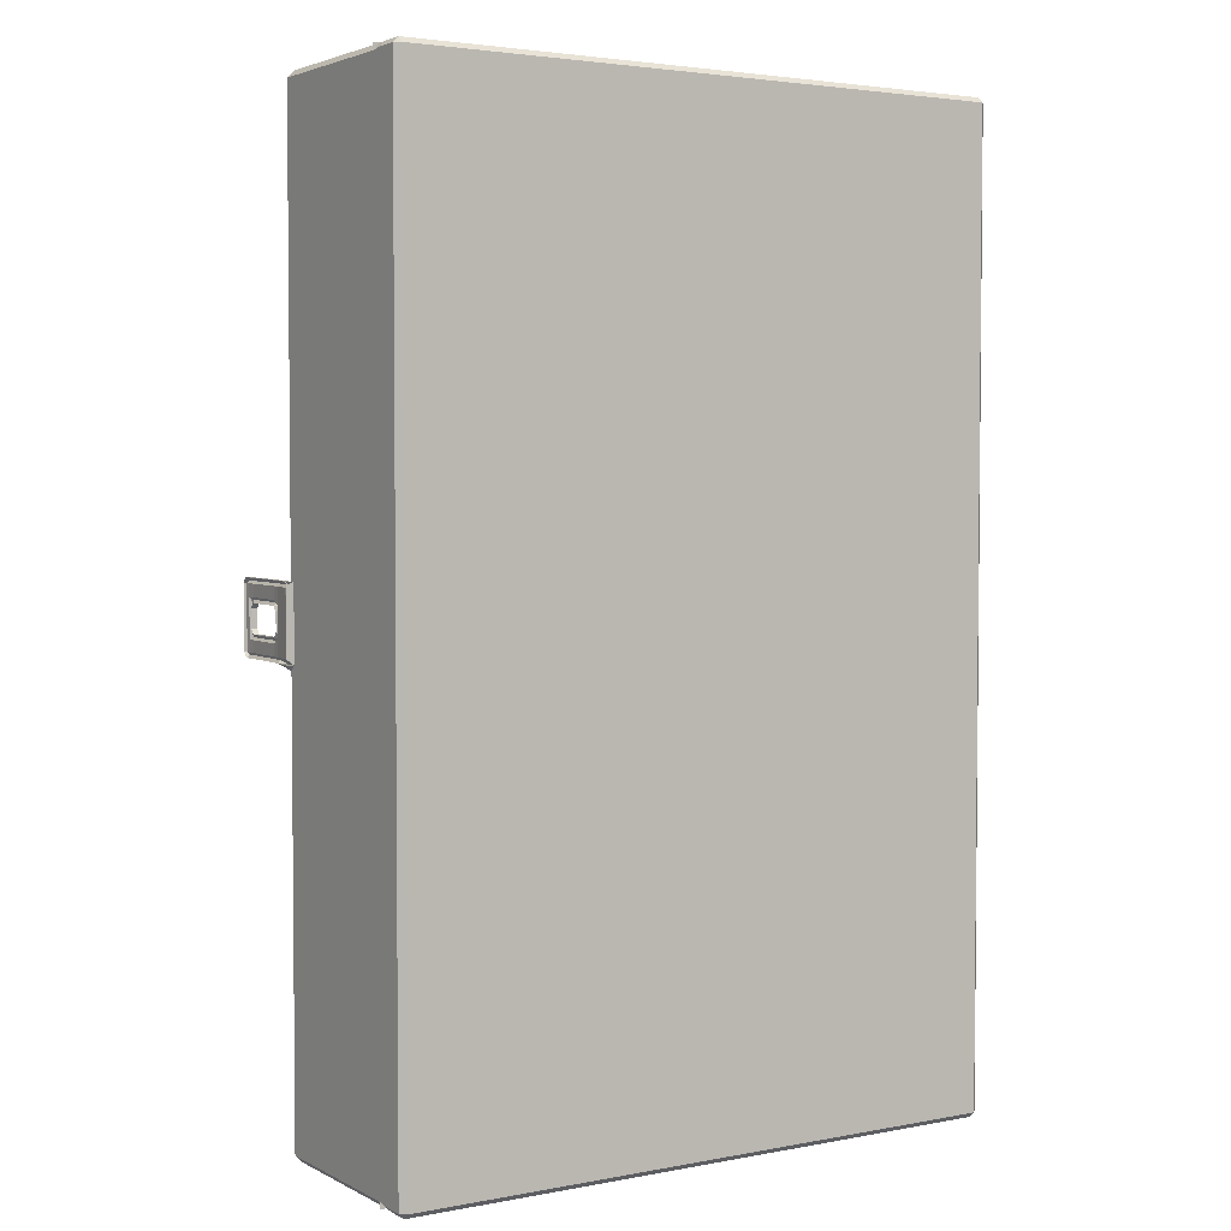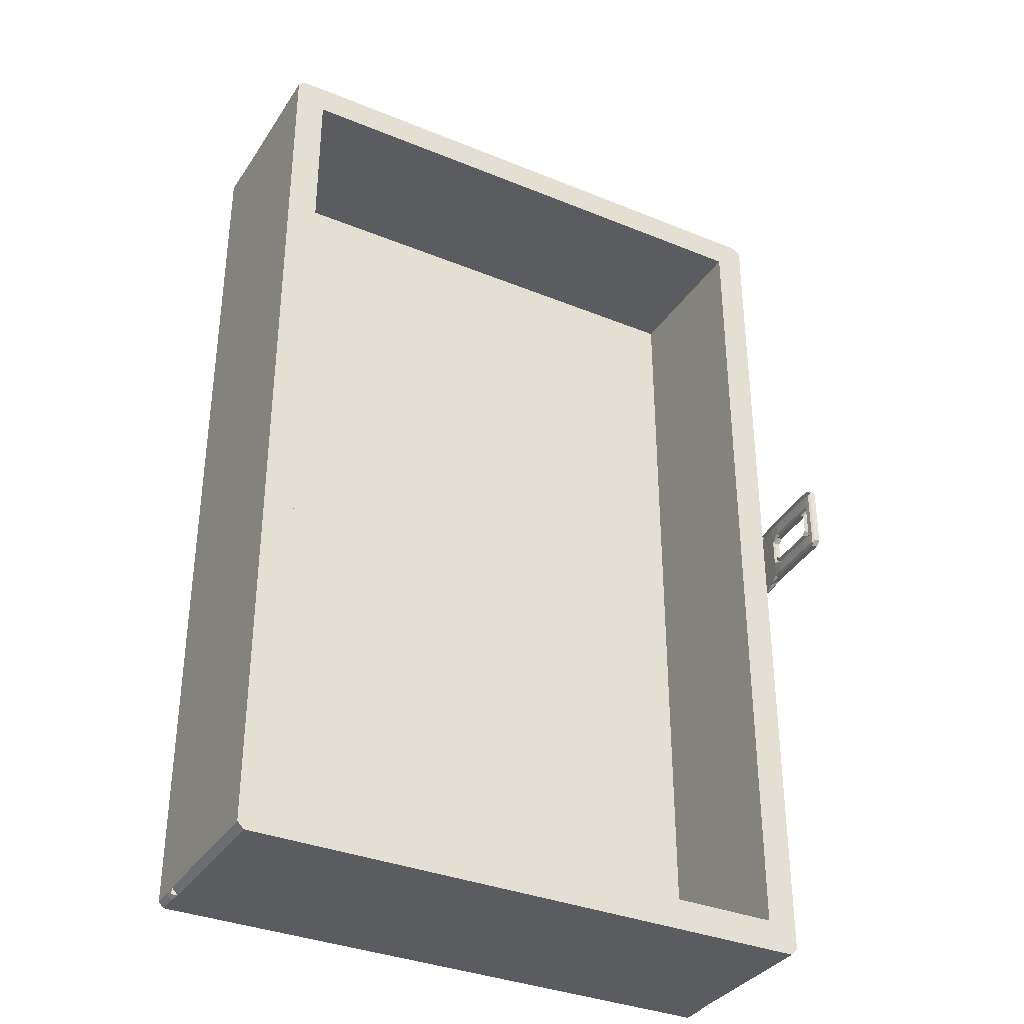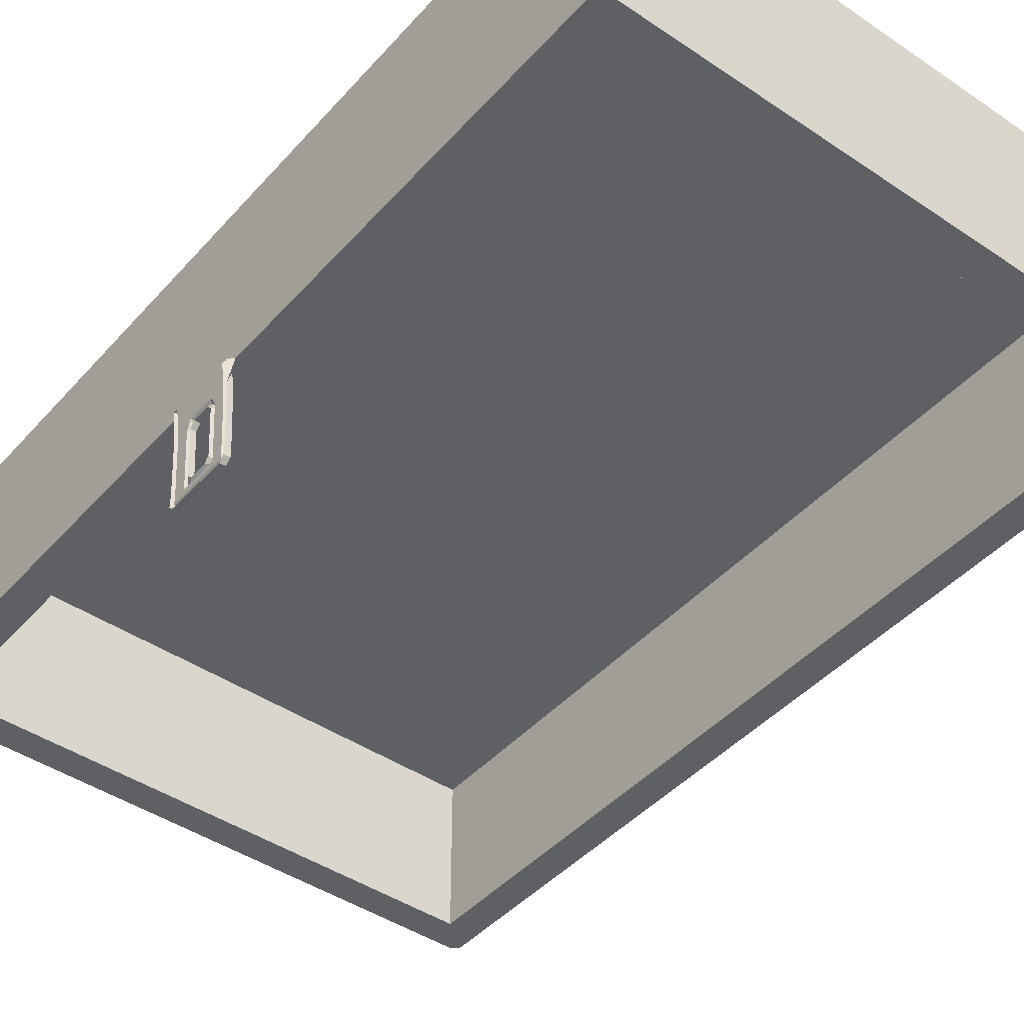
<metadata>
{"format":"obj","ext":"obj","renderer":"f3d","projection":"perspective","resolution":1024,"background":"white","views":[{"elev":3.3,"azim":147.6,"up":"+Z"},{"elev":-34.7,"azim":-28.7,"up":"+Z"},{"elev":-43.9,"azim":141.6,"up":"+Y"}]}
</metadata>
<code>
o Куб.001
v -1.8 1.644 -2.8
v -1.8 1.644 2.8
v 1.648 1.644 -2.8
v 1.648 1.644 2.8
v -1.8 0.6193 -2.8
v -1.8 0.6193 2.8
v 1.648 0.6193 -2.8
v 1.648 0.6193 2.8
v 1.848 1.644 0.2199
v 1.848 1.644 -0.241
v 1.848 0.6575 0.2297
v 1.848 0.6193 0.1973
v 1.88 0.6193 0.2301
v 1.848 0.6521 0.2298
v 1.848 0.6193 0.2629
v 1.881 0.6193 -0.2288
v 1.848 0.6193 -0.2615
v 1.839 -0.03594 0.1989
v 1.839 -0.003044 0.2317
v 1.806 -0.000265 0.1973
v 1.839 -0.03594 -0.1943
v 1.806 -0.000265 -0.196
v 1.839 -0.003044 -0.2271
v 1.801 -0.03255 0.197
v 1.834 -0.002699 0.1985
v 1.801 0.000309 0.2296
v 1.834 -0.002699 -0.1948
v 1.801 -0.03255 -0.1962
v 1.801 0.000309 -0.2292
v 1.847 0.6193 0.2301
v 1.88 0.6193 0.1973
v 1.848 0.6193 -0.2288
v 1.88 0.6193 -0.196
v 1.881 0.6221 -0.2288
v 1.848 0.6549 -0.2292
v 1.88 0.6246 0.1973
v 1.847 0.6575 0.2297
v 1.88 0.6223 -0.196
v 1.848 0.6221 -0.2288
v 1.848 0.6549 -0.2292
v 1.806 0.0348 0.1973
v 1.839 0.03311 0.231
v 1.84 0.09865 0.231
v 1.807 0.1003 0.1973
v 1.829 0.4753 0.1973
v 1.824 0.4101 0.1973
v 1.856 0.4094 0.2305
v 1.862 0.4748 0.2305
v 1.829 0.4753 -0.196
v 1.862 0.4748 -0.2284
v 1.856 0.4094 -0.2284
v 1.824 0.4101 -0.196
v 1.806 0.0348 -0.196
v 1.807 0.1003 -0.196
v 1.84 0.09865 -0.2279
v 1.839 0.03311 -0.2278
v 1.861 0.4746 0.1976
v 1.828 0.4755 0.23
v 1.821 0.4101 0.2301
v 1.854 0.4095 0.1977
v 1.834 0.03334 0.1983
v 1.837 0.09882 0.1981
v 1.804 0.1005 0.23
v 1.802 0.03497 0.2302
v 1.834 0.03334 -0.195
v 1.802 0.03497 -0.2287
v 1.804 0.1005 -0.2289
v 1.837 0.09882 -0.1952
v 1.861 0.4746 -0.1957
v 1.854 0.4095 -0.1956
v 1.821 0.4101 -0.2287
v 1.828 0.4755 -0.2288
v 1.806 -0.000265 0.1199
v 1.806 -0.000265 0.05436
v 1.839 -0.03594 0.08873
v 1.806 -0.000265 -0.1229
v 1.839 -0.03594 -0.08857
v 1.806 -0.000265 -0.05741
v 1.801 -0.03255 0.08686
v 1.834 -0.002699 0.05553
v 1.834 -0.002699 0.1211
v 1.834 -0.002699 -0.1218
v 1.834 -0.002699 -0.05624
v 1.801 -0.03255 -0.09044
v 1.834 0.03334 -0.122
v 1.837 0.09882 -0.1222
v 1.804 0.1005 -0.09031
v 1.802 0.06775 -0.0575
v 1.834 0.03334 -0.05643
v 1.834 0.03334 0.1209
v 1.834 0.03334 0.05534
v 1.802 0.06775 0.05425
v 1.804 0.1005 0.08699
v 1.837 0.09882 0.1207
v 1.854 0.4095 -0.1225
v 1.861 0.4746 -0.08981
v 1.823 0.4429 -0.05743
v 1.821 0.4101 -0.09016
v 1.854 0.4095 0.1203
v 1.821 0.4101 0.08714
v 1.823 0.4429 0.05433
v 1.861 0.4746 0.08748
v 1.824 0.4101 -0.1229
v 1.856 0.4094 -0.08979
v 1.858 0.4421 -0.05702
v 1.829 0.4753 -0.09018
v 1.824 0.4101 0.1199
v 1.829 0.4753 0.08712
v 1.858 0.4421 0.05474
v 1.856 0.4094 0.08751
v 1.806 0.0348 -0.1229
v 1.806 0.0348 -0.05741
v 1.838 0.06592 -0.05649
v 1.84 0.09865 -0.08927
v 1.807 0.1003 -0.1229
v 1.806 0.0348 0.1199
v 1.807 0.1003 0.1199
v 1.84 0.09865 0.08803
v 1.838 0.06592 0.05525
v 1.806 0.0348 0.05436
v -1.836 1.644 3
v -2 1.644 2.836
v -2 1.644 3
v -1.897 1.644 3
v -1.957 1.644 3
v -2 1.644 2.957
v -2 1.644 2.897
v -1.836 1.731 3
v -1.836 1.894 2.836
v -2 1.731 2.836
v -1.836 1.796 3
v -1.836 1.862 3
v -1.902 1.731 3
v -1.902 1.796 3
v -1.902 1.862 3
v -1.967 1.731 3
v -1.967 1.796 3
v -1.967 1.862 3
v -1.902 1.894 2.836
v -1.967 1.894 2.836
v -1.836 1.894 2.902
v -1.902 1.894 2.902
v -1.967 1.894 2.902
v -1.836 1.894 2.967
v -1.902 1.894 2.967
v -1.967 1.894 2.967
v -2 1.731 2.902
v -2 1.731 2.967
v -2 1.796 2.836
v -2 1.796 2.902
v -2 1.796 2.967
v -2 1.862 2.836
v -2 1.862 2.902
v -2 1.862 2.967
v -2 1.644 -2.836
v -1.836 1.644 -3
v -2 1.644 -3
v -2 1.644 -2.897
v -2 1.644 -2.957
v -1.957 1.644 -3
v -1.897 1.644 -3
v -1.836 1.894 -2.836
v -1.836 1.731 -3
v -2 1.731 -2.836
v -1.836 1.894 -2.902
v -1.836 1.894 -2.967
v -1.902 1.894 -2.836
v -1.902 1.894 -2.902
v -1.902 1.894 -2.967
v -1.967 1.894 -2.836
v -1.967 1.894 -2.902
v -1.967 1.894 -2.967
v -1.902 1.731 -3
v -1.967 1.731 -3
v -1.836 1.796 -3
v -1.902 1.796 -3
v -1.967 1.796 -3
v -1.836 1.862 -3
v -1.902 1.862 -3
v -1.967 1.862 -3
v -2 1.796 -2.836
v -2 1.862 -2.836
v -2 1.731 -2.902
v -2 1.796 -2.902
v -2 1.862 -2.902
v -2 1.731 -2.967
v -2 1.796 -2.967
v -2 1.862 -2.967
v 1.848 1.644 2.836
v 1.684 1.644 3
v 1.848 1.644 3
v 1.848 1.644 2.897
v 1.848 1.644 2.957
v 1.805 1.644 3
v 1.745 1.644 3
v 1.684 1.894 2.836
v 1.684 1.731 3
v 1.848 1.731 2.836
v 1.684 1.894 2.902
v 1.684 1.894 2.967
v 1.75 1.894 2.836
v 1.75 1.894 2.902
v 1.75 1.894 2.967
v 1.815 1.894 2.836
v 1.815 1.894 2.902
v 1.815 1.894 2.967
v 1.75 1.731 3
v 1.815 1.731 3
v 1.684 1.796 3
v 1.75 1.796 3
v 1.815 1.796 3
v 1.684 1.862 3
v 1.75 1.862 3
v 1.815 1.862 3
v 1.848 1.796 2.836
v 1.848 1.862 2.836
v 1.848 1.731 2.902
v 1.848 1.796 2.902
v 1.848 1.862 2.902
v 1.848 1.731 2.967
v 1.848 1.796 2.967
v 1.848 1.862 2.967
v 1.684 1.644 -3
v 1.848 1.644 -2.836
v 1.848 1.644 -3
v 1.745 1.644 -3
v 1.805 1.644 -3
v 1.848 1.644 -2.957
v 1.848 1.644 -2.897
v 1.684 1.894 -2.836
v 1.848 1.731 -2.836
v 1.684 1.731 -3
v 1.75 1.894 -2.836
v 1.815 1.894 -2.836
v 1.684 1.894 -2.902
v 1.75 1.894 -2.902
v 1.815 1.894 -2.902
v 1.684 1.894 -2.967
v 1.75 1.894 -2.967
v 1.815 1.894 -2.967
v 1.848 1.731 -2.902
v 1.848 1.731 -2.967
v 1.848 1.796 -2.836
v 1.848 1.796 -2.902
v 1.848 1.796 -2.967
v 1.848 1.862 -2.836
v 1.848 1.862 -2.902
v 1.848 1.862 -2.967
v 1.684 1.796 -3
v 1.684 1.862 -3
v 1.75 1.731 -3
v 1.75 1.796 -3
v 1.75 1.862 -3
v 1.815 1.731 -3
v 1.815 1.796 -3
v 1.815 1.862 -3
v -1.836 1.644 -3
v -2 1.644 -2.836
v -2 1.644 -3
v -1.897 1.644 -3
v -1.957 1.644 -3
v -2 1.644 -2.957
v -2 1.644 -2.897
v -2 1.644 2.836
v -1.836 1.644 3
v -2 1.644 3
v -2 1.644 2.897
v -2 1.644 2.957
v -1.957 1.644 3
v -1.897 1.644 3
v 1.848 1.644 -2.836
v 1.684 1.644 -3
v 1.848 1.644 -3
v 1.848 1.644 -2.897
v 1.848 1.644 -2.957
v 1.805 1.644 -3
v 1.745 1.644 -3
v 1.684 1.644 3
v 1.848 1.644 2.836
v 1.848 1.644 3
v 1.745 1.644 3
v 1.805 1.644 3
v 1.848 1.644 2.957
v 1.848 1.644 2.897
v -2 0.6193 -2.836
v -1.836 0.6193 -3
v -1.884 0.6193 -2.884
v -2 0.6193 -2.897
v -2 0.6193 -2.957
v -1.957 0.6193 -3
v -1.897 0.6193 -3
v -1.836 0.6193 3
v -2 0.6193 2.836
v -1.884 0.6193 2.884
v -1.897 0.6193 3
v -1.957 0.6193 3
v -2 0.6193 2.957
v -2 0.6193 2.897
v 1.684 0.6193 -3
v 1.848 0.6193 -2.836
v 1.732 0.6193 -2.884
v 1.745 0.6193 -3
v 1.805 0.6193 -3
v 1.848 0.6193 -2.957
v 1.848 0.6193 -2.897
v 1.848 0.6193 2.836
v 1.684 0.6193 3
v 1.732 0.6193 2.884
v 1.848 0.6193 2.897
v 1.848 0.6193 2.957
v 1.805 0.6193 3
v 1.745 0.6193 3
f 197 121 190
f 156 223 272
f 224 189 9
f 190 121 265
f 272 286 257
f 163 223 156
f 3 2 1
f 162 196 230
f 231 189 224
f 130 155 122
f 265 307 278
f 4 6 2
f 17 106 12
f 2 5 1
f 8 292 6
f 6 285 5
f 5 299 7
f 7 12 8
f 1 7 3
f 10 17 271
f 258 293 264
f 3 8 4
f 32 50 16
f 34 32 16
f 56 29 23
f 81 61 25
f 9 35 10
f 11 40 35
f 96 33 102
f 107 44 46
f 48 30 13
f 279 15 9
f 21 84 77
f 14 30 37
f 116 20 41
f 52 115 103
f 26 42 19
f 94 60 62
f 36 33 38
f 77 79 75
f 13 32 30
f 71 55 51
f 43 59 47
f 68 95 86
f 27 85 82
f 114 98 104
f 53 76 111
f 120 78 74
f 75 24 18
f 83 91 80
f 100 118 110
f 101 105 97
f 92 113 119
f 12 14 15
f 18 19 20
f 21 22 23
f 24 25 26
f 27 28 29
f 38 39 40
f 41 43 44
f 45 47 48
f 49 51 52
f 53 55 56
f 58 60 57
f 62 64 61
f 66 68 65
f 70 72 69
f 73 74 75
f 76 77 78
f 79 80 81
f 82 83 84
f 87 88 85
f 92 93 90
f 96 98 95
f 100 102 99
f 104 106 103
f 108 110 107
f 113 114 111
f 118 119 116
f 34 17 35
f 76 21 77
f 48 12 45
f 56 22 53
f 28 82 84
f 19 24 26
f 23 28 21
f 26 61 64
f 32 69 72
f 38 37 36
f 35 39 34
f 38 32 39
f 30 36 37
f 42 20 19
f 43 46 44
f 50 17 16
f 55 52 51
f 30 57 31
f 59 62 60
f 29 65 27
f 71 68 67
f 43 64 63
f 58 47 59
f 51 72 71
f 66 55 67
f 62 90 94
f 57 99 102
f 107 45 108
f 41 117 116
f 73 18 20
f 74 77 75
f 24 81 25
f 79 83 80
f 86 65 68
f 92 89 88
f 69 95 70
f 96 101 97
f 103 49 52
f 105 108 106
f 111 54 53
f 120 113 112
f 118 107 110
f 103 114 104
f 100 94 93
f 86 98 87
f 80 90 81
f 82 89 83
f 120 73 116
f 76 112 111
f 114 88 87
f 119 93 92
f 101 110 109
f 97 104 98
f 121 124 123
f 124 125 123
f 125 126 123
f 126 127 123
f 127 122 123
f 131 133 128
f 132 134 131
f 144 135 132
f 134 136 133
f 135 137 134
f 145 138 135
f 139 141 129
f 140 142 139
f 152 143 140
f 142 144 141
f 143 145 142
f 153 146 143
f 147 149 130
f 148 150 147
f 136 151 148
f 150 152 149
f 151 153 150
f 137 154 151
f 138 146 154
f 155 158 157
f 158 159 157
f 159 160 157
f 160 161 157
f 161 156 157
f 165 167 162
f 166 168 165
f 178 169 166
f 168 170 167
f 169 171 168
f 179 172 169
f 173 175 163
f 174 176 173
f 186 177 174
f 176 178 175
f 177 179 176
f 187 180 177
f 181 183 164
f 182 184 181
f 170 185 182
f 184 186 183
f 185 187 184
f 171 188 185
f 172 180 188
f 189 192 191
f 192 193 191
f 193 194 191
f 194 195 191
f 195 190 191
f 199 201 196
f 200 202 199
f 212 203 200
f 202 204 201
f 203 205 202
f 213 206 203
f 207 209 197
f 208 210 207
f 220 211 208
f 210 212 209
f 211 213 210
f 221 214 211
f 215 217 198
f 216 218 215
f 204 219 216
f 218 220 217
f 219 221 218
f 205 222 219
f 206 214 222
f 223 226 225
f 226 227 225
f 227 228 225
f 228 229 225
f 229 224 225
f 233 235 230
f 234 236 233
f 246 237 234
f 236 238 235
f 237 239 236
f 247 240 237
f 241 243 231
f 242 244 241
f 254 245 242
f 244 246 243
f 245 247 244
f 255 248 245
f 249 251 232
f 250 252 249
f 238 253 250
f 252 254 251
f 253 255 252
f 239 256 253
f 240 248 256
f 257 260 259
f 260 261 259
f 261 262 259
f 262 263 259
f 263 258 259
f 264 267 266
f 267 268 266
f 268 269 266
f 269 270 266
f 270 265 266
f 271 274 273
f 274 275 273
f 275 276 273
f 276 277 273
f 277 272 273
f 278 281 280
f 281 282 280
f 282 283 280
f 283 284 280
f 284 279 280
f 285 288 287
f 288 289 287
f 289 290 287
f 290 291 287
f 291 286 287
f 292 295 294
f 295 296 294
f 296 297 294
f 297 298 294
f 298 293 294
f 299 302 301
f 302 303 301
f 303 304 301
f 304 305 301
f 305 300 301
f 306 309 308
f 309 310 308
f 310 311 308
f 311 312 308
f 312 307 308
f 128 124 121
f 133 125 124
f 136 126 125
f 126 147 127
f 127 130 122
f 162 139 129
f 167 140 139
f 170 152 140
f 182 149 152
f 181 130 149
f 163 161 173
f 173 160 174
f 160 186 174
f 159 183 186
f 158 164 183
f 230 165 162
f 235 166 165
f 238 178 166
f 250 175 178
f 249 163 175
f 231 229 241
f 241 228 242
f 228 254 242
f 227 251 254
f 226 232 251
f 196 233 230
f 201 234 233
f 204 246 234
f 216 243 246
f 215 231 243
f 197 195 207
f 207 194 208
f 194 220 208
f 193 217 220
f 192 198 217
f 129 199 196
f 141 200 199
f 144 212 200
f 132 209 212
f 131 197 209
f 272 302 299
f 277 303 302
f 276 304 303
f 275 305 304
f 274 300 305
f 307 281 278
f 312 282 281
f 311 283 282
f 310 284 283
f 309 279 284
f 286 260 257
f 291 261 260
f 290 262 261
f 289 263 262
f 288 258 263
f 265 295 292
f 270 296 295
f 269 297 296
f 268 298 297
f 267 293 298
f 122 155 258
f 197 128 121
f 259 157 156
f 257 259 156
f 225 273 272
f 272 257 156
f 223 225 272
f 273 225 224
f 189 191 280
f 271 273 224
f 189 280 279
f 10 271 224
f 189 279 9
f 9 10 224
f 280 191 190
f 121 123 266
f 278 280 190
f 121 266 265
f 265 278 190
f 272 299 286
f 163 232 223
f 3 4 2
f 162 129 196
f 231 198 189
f 130 164 155
f 265 292 307
f 4 8 6
f 45 12 108
f 17 49 106
f 108 12 106
f 2 6 5
f 294 6 292
f 8 308 307
f 307 292 8
f 287 5 285
f 6 294 293
f 293 285 6
f 301 7 299
f 5 287 286
f 286 299 5
f 308 8 306
f 7 301 300
f 300 17 7
f 15 306 8
f 7 17 12
f 12 15 8
f 1 5 7
f 300 271 17
f 10 35 17
f 258 285 293
f 3 7 8
f 32 72 50
f 34 39 32
f 56 66 29
f 81 90 61
f 9 11 35
f 11 37 40
f 31 57 102
f 96 69 33
f 31 102 33
f 107 117 44
f 48 58 30
f 11 9 15
f 279 306 15
f 15 14 11
f 21 28 84
f 37 11 14
f 14 13 30
f 116 73 20
f 52 54 115
f 26 64 42
f 94 99 60
f 36 31 33
f 77 84 79
f 13 12 17
f 17 16 32
f 32 33 30
f 33 31 30
f 13 17 32
f 71 67 55
f 43 63 59
f 68 70 95
f 27 65 85
f 114 87 98
f 53 22 76
f 120 112 78
f 75 79 24
f 83 89 91
f 100 93 118
f 101 109 105
f 92 88 113
f 12 13 14
f 41 42 43
f 45 46 47
f 49 50 51
f 53 54 55
f 58 59 60
f 62 63 64
f 66 67 68
f 70 71 72
f 89 85 88
f 86 87 85
f 94 90 93
f 91 92 90
f 96 97 98
f 100 101 102
f 104 105 106
f 108 109 110
f 115 111 114
f 112 113 111
f 120 116 119
f 117 118 116
f 34 16 17
f 76 22 21
f 48 13 12
f 56 23 22
f 28 27 82
f 19 18 24
f 23 29 28
f 26 25 61
f 32 33 69
f 38 40 37
f 35 40 39
f 38 33 32
f 30 31 36
f 42 41 20
f 43 47 46
f 50 49 17
f 55 54 52
f 30 58 57
f 59 63 62
f 29 66 65
f 71 70 68
f 43 42 64
f 58 48 47
f 51 50 72
f 66 56 55
f 62 61 90
f 57 60 99
f 107 46 45
f 41 44 117
f 73 75 18
f 74 78 77
f 24 79 81
f 79 84 83
f 86 85 65
f 92 91 89
f 69 96 95
f 96 102 101
f 103 106 49
f 105 109 108
f 111 115 54
f 120 119 113
f 118 117 107
f 103 115 114
f 100 99 94
f 86 95 98
f 80 91 90
f 82 85 89
f 120 74 73
f 76 78 112
f 114 113 88
f 119 118 93
f 101 100 110
f 97 105 104
f 131 134 133
f 132 135 134
f 144 145 135
f 134 137 136
f 135 138 137
f 145 146 138
f 139 142 141
f 140 143 142
f 152 153 143
f 142 145 144
f 143 146 145
f 153 154 146
f 147 150 149
f 148 151 150
f 136 137 151
f 150 153 152
f 151 154 153
f 137 138 154
f 165 168 167
f 166 169 168
f 178 179 169
f 168 171 170
f 169 172 171
f 179 180 172
f 173 176 175
f 174 177 176
f 186 187 177
f 176 179 178
f 177 180 179
f 187 188 180
f 181 184 183
f 182 185 184
f 170 171 185
f 184 187 186
f 185 188 187
f 171 172 188
f 199 202 201
f 200 203 202
f 212 213 203
f 202 205 204
f 203 206 205
f 213 214 206
f 207 210 209
f 208 211 210
f 220 221 211
f 210 213 212
f 211 214 213
f 221 222 214
f 215 218 217
f 216 219 218
f 204 205 219
f 218 221 220
f 219 222 221
f 205 206 222
f 233 236 235
f 234 237 236
f 246 247 237
f 236 239 238
f 237 240 239
f 247 248 240
f 241 244 243
f 242 245 244
f 254 255 245
f 244 247 246
f 245 248 247
f 255 256 248
f 249 252 251
f 250 253 252
f 238 239 253
f 252 255 254
f 253 256 255
f 239 240 256
f 128 133 124
f 133 136 125
f 136 148 126
f 126 148 147
f 127 147 130
f 162 167 139
f 167 170 140
f 170 182 152
f 182 181 149
f 181 164 130
f 163 156 161
f 173 161 160
f 160 159 186
f 159 158 183
f 158 155 164
f 230 235 165
f 235 238 166
f 238 250 178
f 250 249 175
f 249 232 163
f 231 224 229
f 241 229 228
f 228 227 254
f 227 226 251
f 226 223 232
f 196 201 233
f 201 204 234
f 204 216 246
f 216 215 243
f 215 198 231
f 197 190 195
f 207 195 194
f 194 193 220
f 193 192 217
f 192 189 198
f 129 141 199
f 141 144 200
f 144 132 212
f 132 131 209
f 131 128 197
f 272 277 302
f 277 276 303
f 276 275 304
f 275 274 305
f 274 271 300
f 307 312 281
f 312 311 282
f 311 310 283
f 310 309 284
f 309 306 279
f 286 291 260
f 291 290 261
f 290 289 262
f 289 288 263
f 288 285 258
f 265 270 295
f 270 269 296
f 269 268 297
f 268 267 298
f 267 264 293
f 266 123 122
f 155 157 259
f 264 266 122
f 155 259 258
f 258 264 122

</code>
